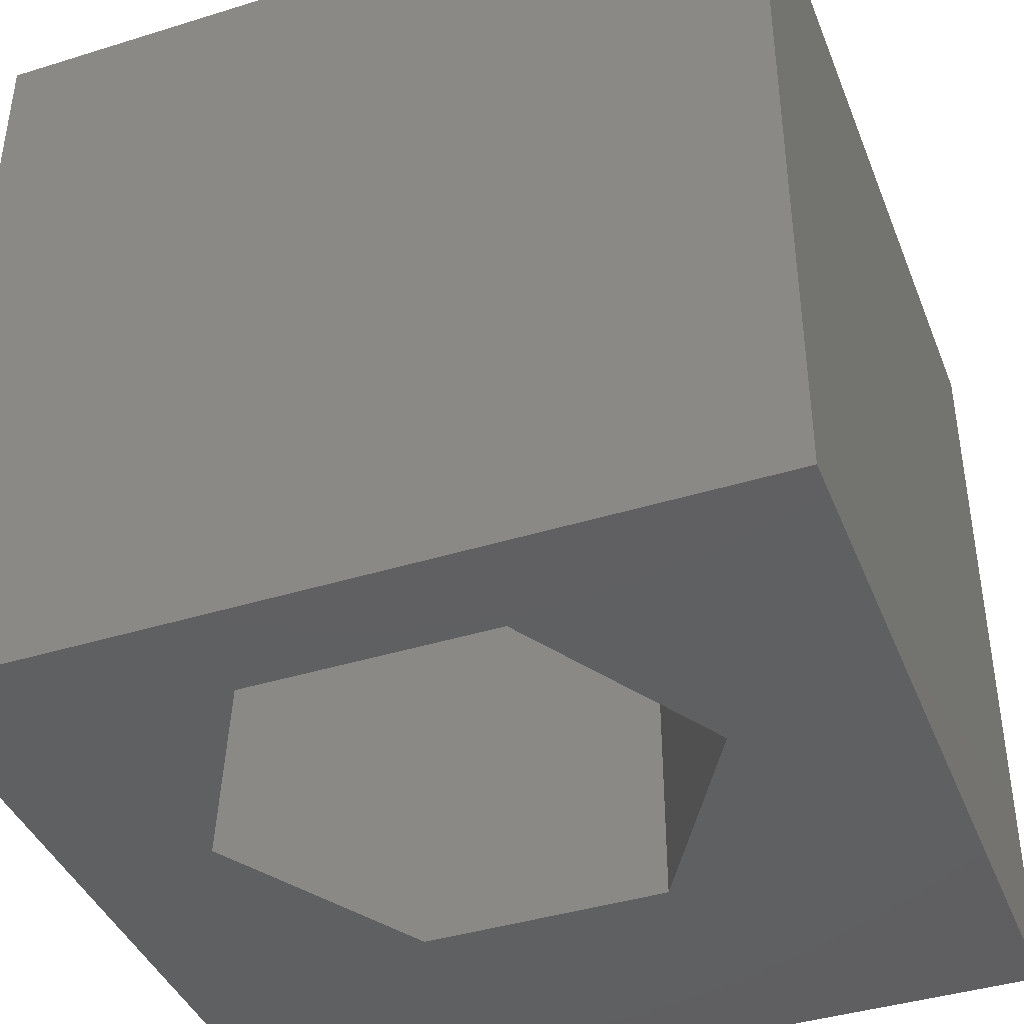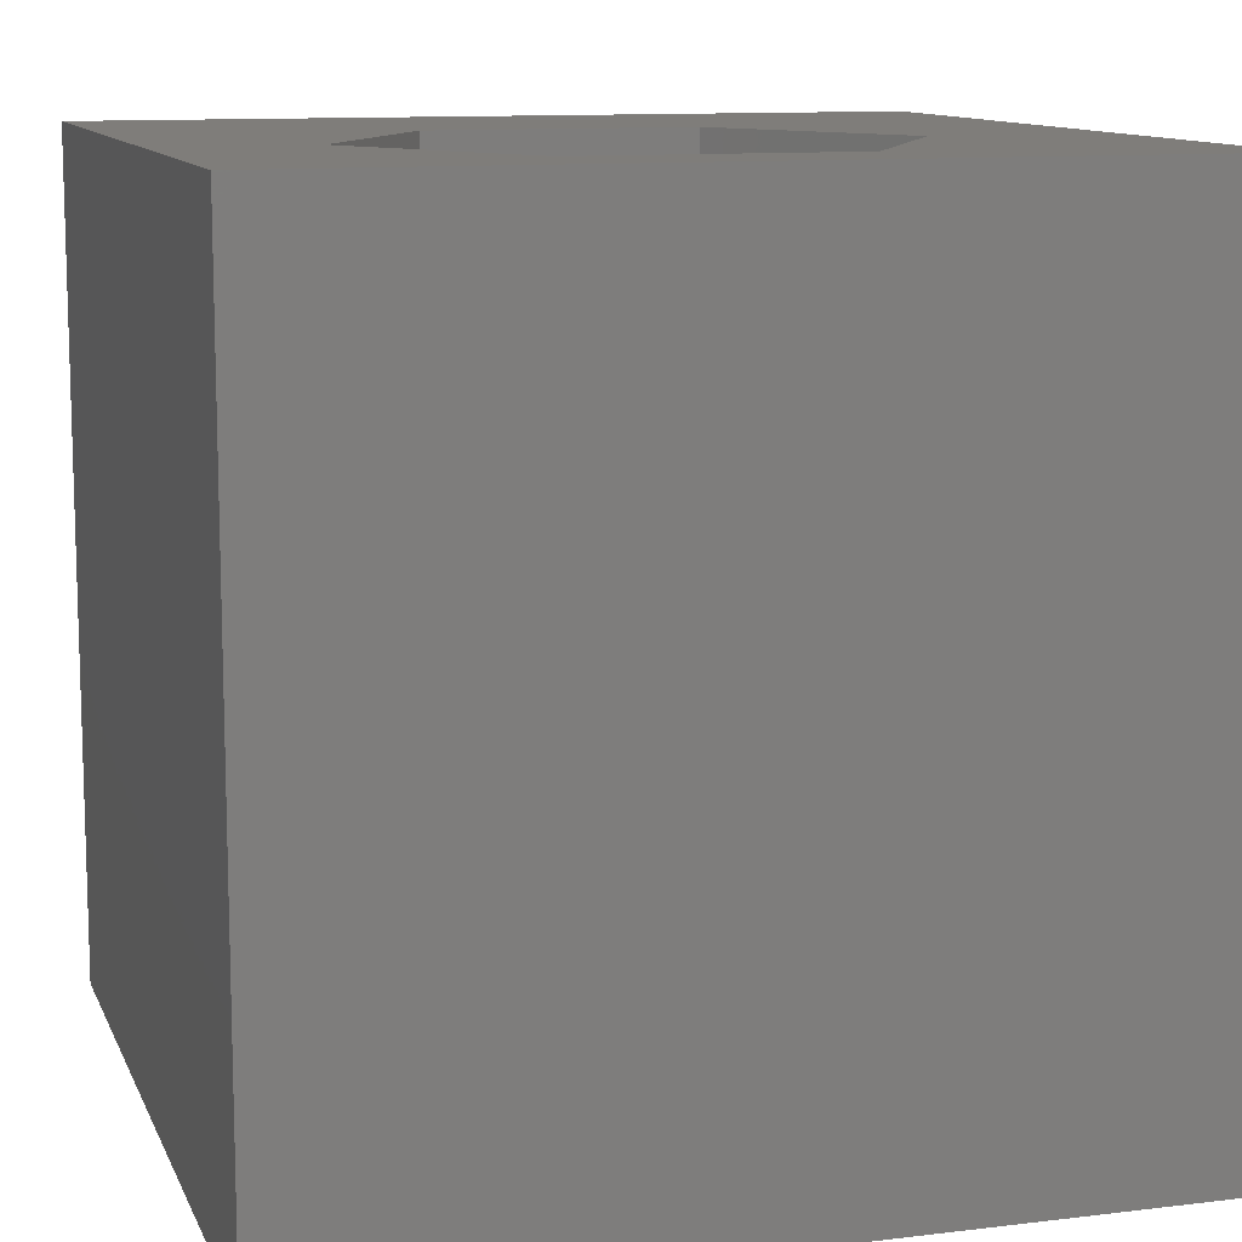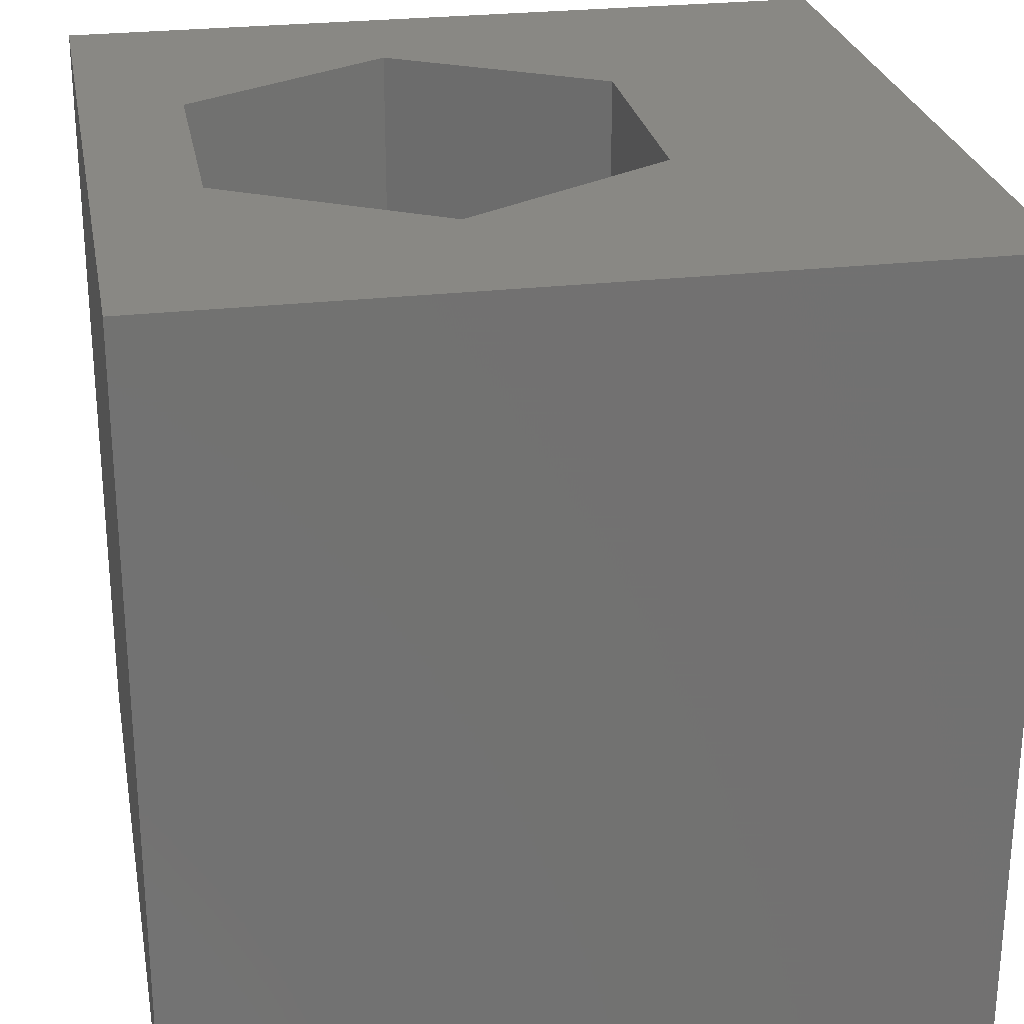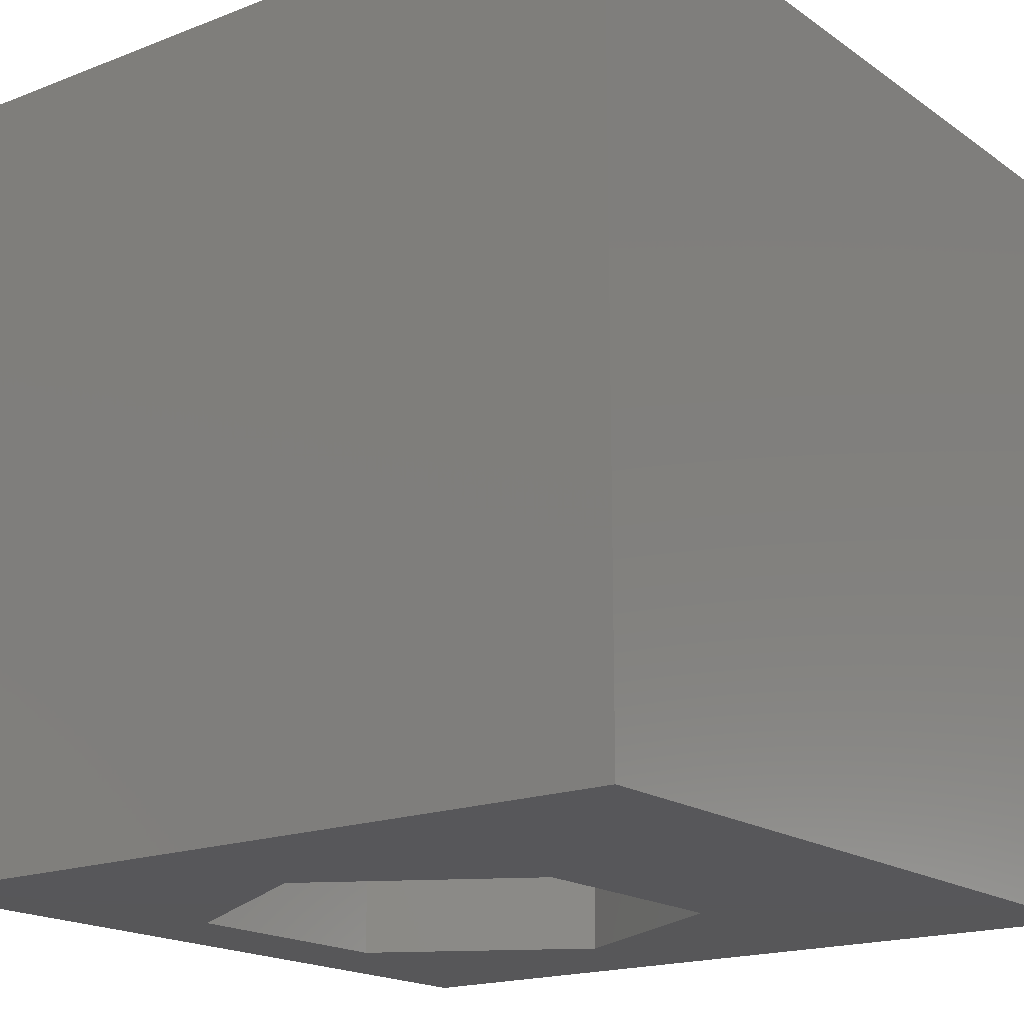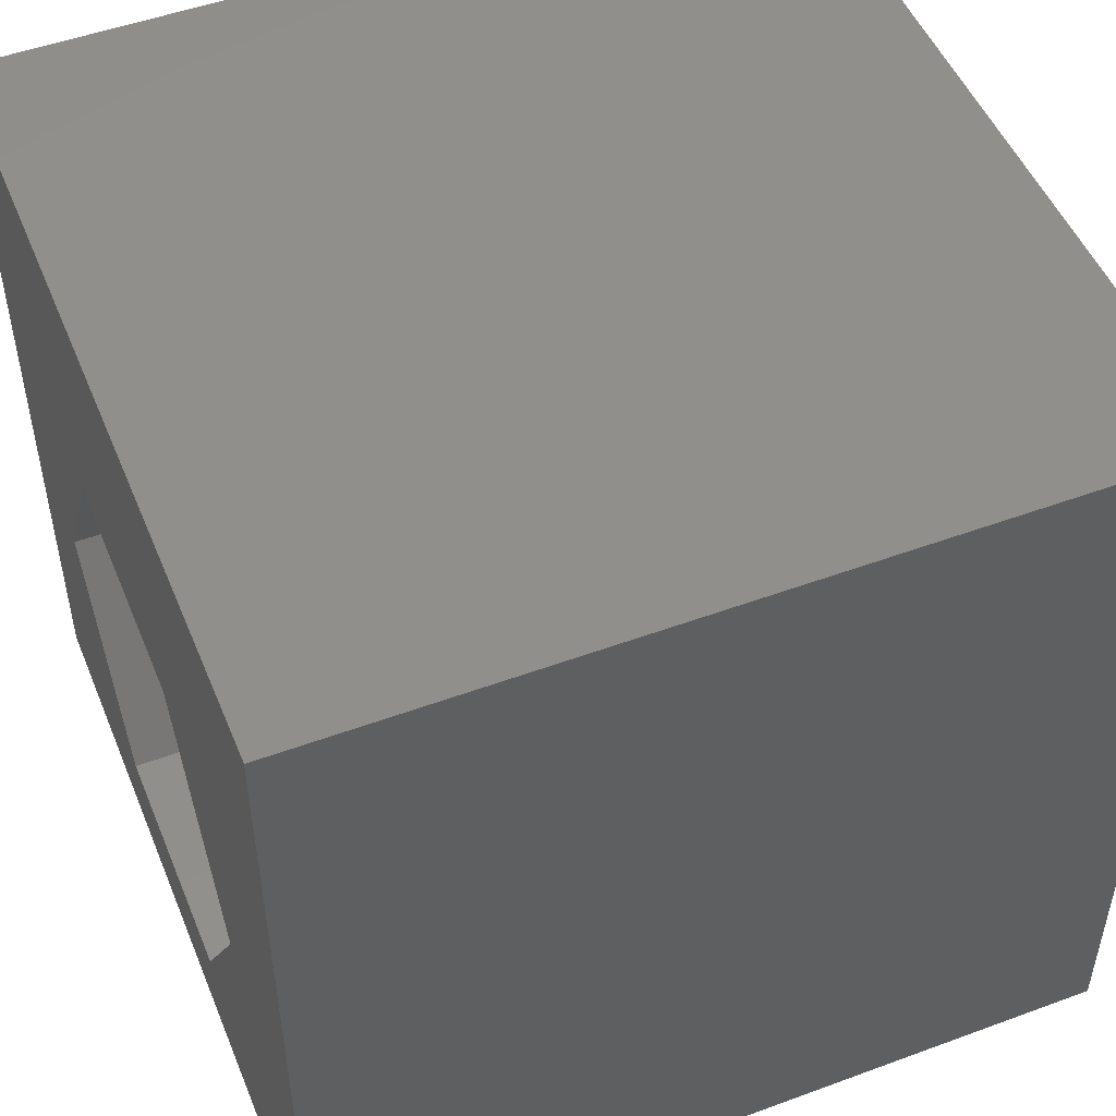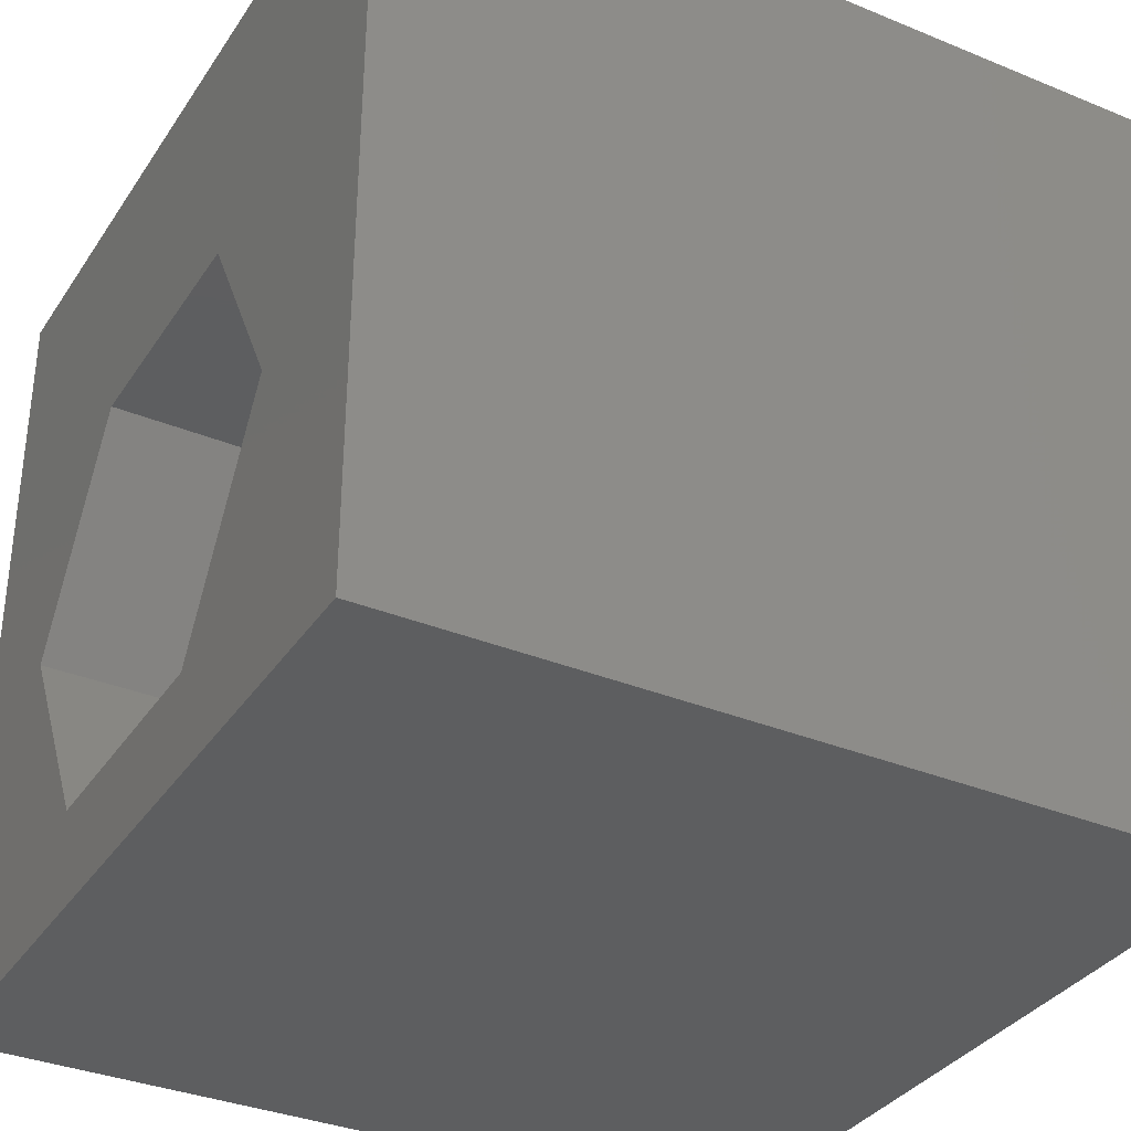
<metadata>
{"format":"stl","ext":"stl","renderer":"f3d","projection":"perspective","resolution":1024,"background":"white","views":[{"elev":-41.0,"azim":20.7,"up":"+Z"},{"elev":11.2,"azim":-16.6,"up":"+Z"},{"elev":26.2,"azim":79.6,"up":"+Z"},{"elev":-18.0,"azim":127.0,"up":"+Z"},{"elev":50.3,"azim":68.0,"up":"+Y"},{"elev":-34.5,"azim":61.1,"up":"+Y"}]}
</metadata>
<code>
# stl→obj: 20 verts, 40 faces
v 0 10 10
v 0 10 0
v 0 0 10
v 0 0 0
v 10 10 10
v 7.889 3.926 10
v 10 0 10
v 6.353 1.266 10
v 3.282 1.266 10
v 1.747 3.926 10
v 3.282 6.586 10
v 6.353 6.586 10
v 10 10 0
v 10 0 0
v 7.889 3.926 0
v 6.353 6.586 0
v 3.282 6.586 0
v 1.747 3.926 0
v 3.282 1.266 0
v 6.353 1.266 0
f 1 2 3
f 3 2 4
f 5 6 7
f 7 6 8
f 7 8 3
f 8 9 3
f 3 9 10
f 3 10 1
f 1 10 11
f 1 11 5
f 5 11 12
f 5 12 6
f 13 5 14
f 14 5 7
f 14 15 13
f 13 15 16
f 13 16 2
f 16 17 2
f 2 17 18
f 2 18 4
f 4 18 19
f 4 19 14
f 14 19 20
f 14 20 15
f 5 13 1
f 1 13 2
f 14 7 4
f 4 7 3
f 18 17 10
f 10 17 11
f 17 16 11
f 11 16 12
f 16 15 12
f 12 15 6
f 15 20 6
f 6 20 8
f 20 19 8
f 8 19 9
f 19 18 9
f 9 18 10

</code>
